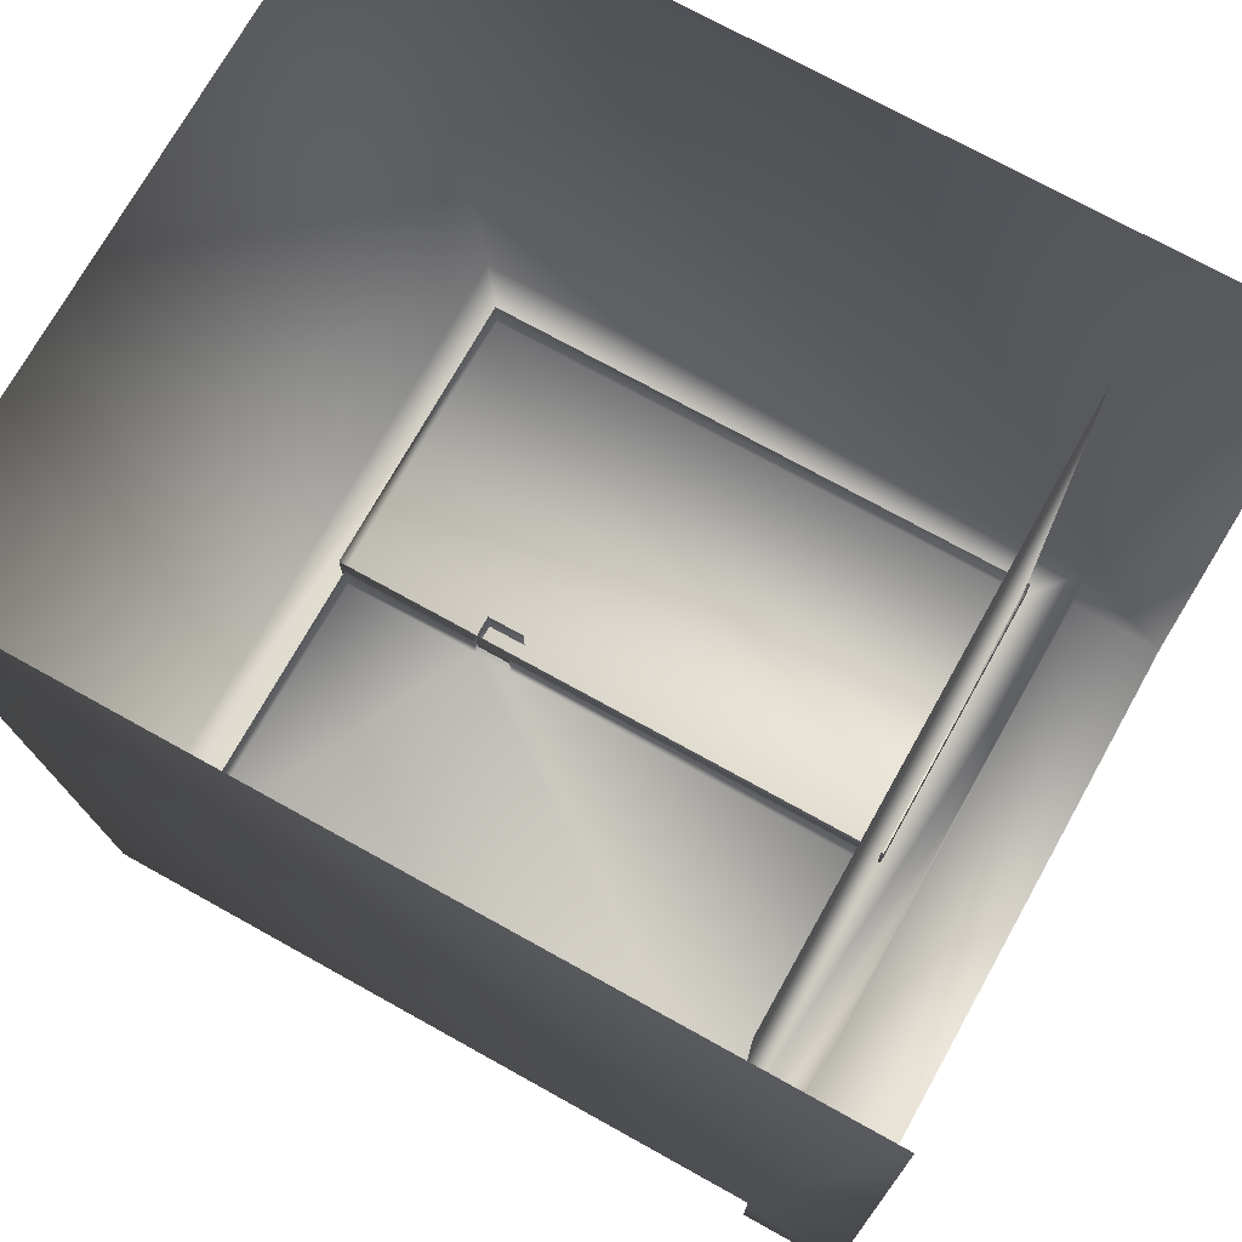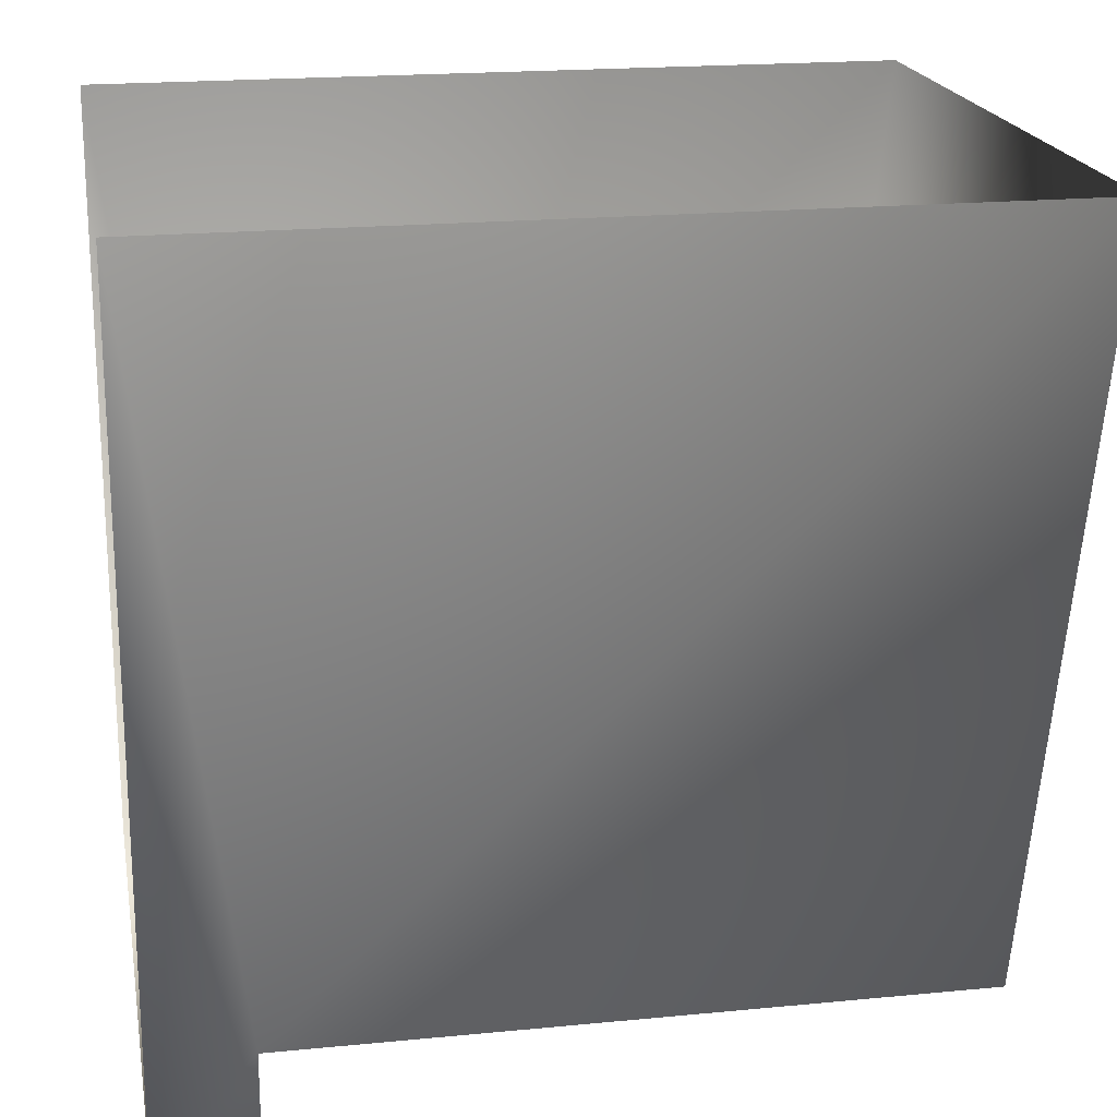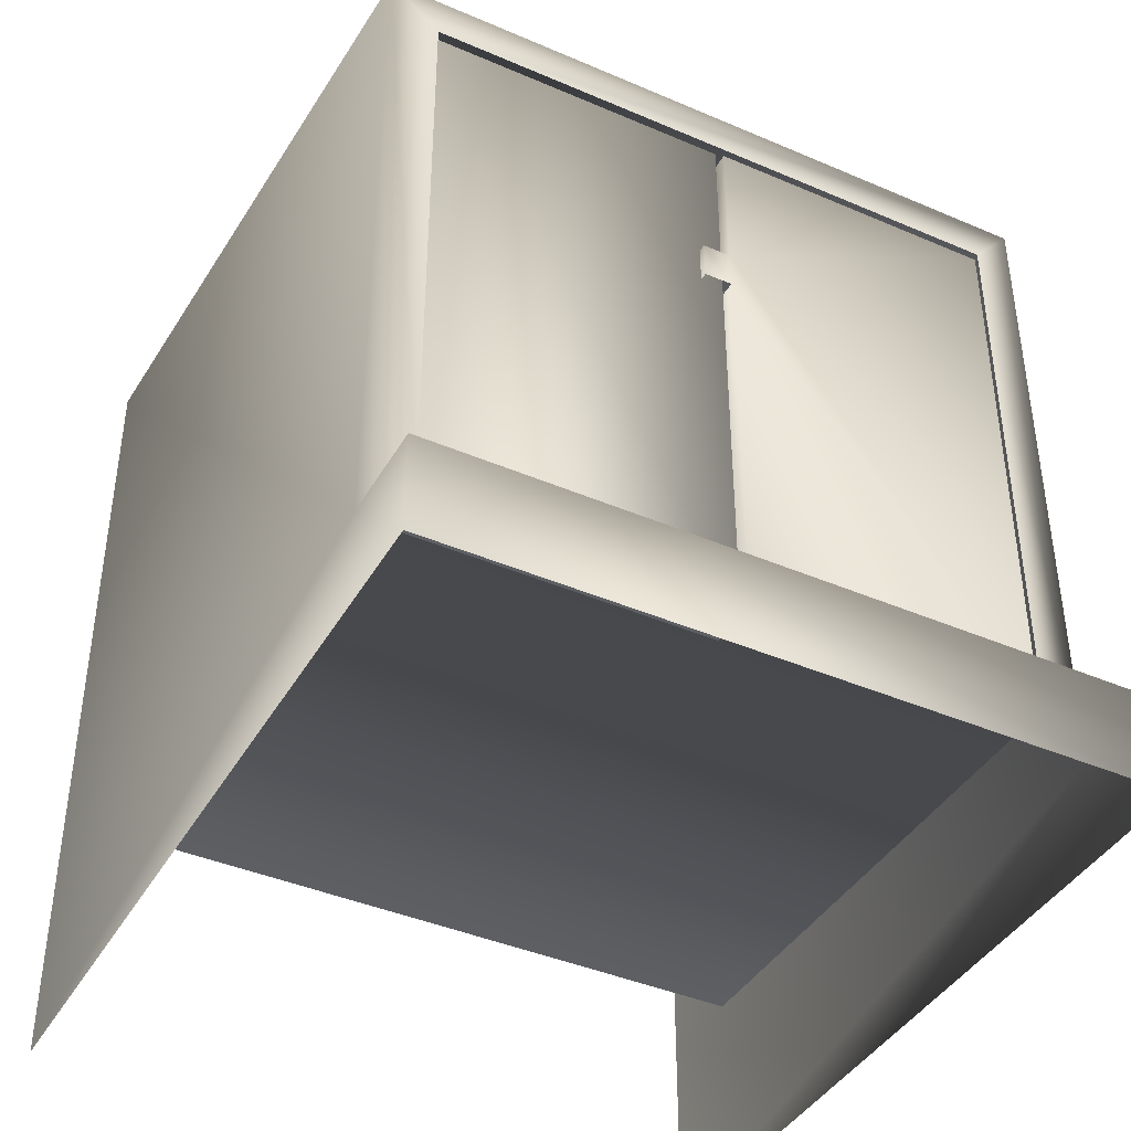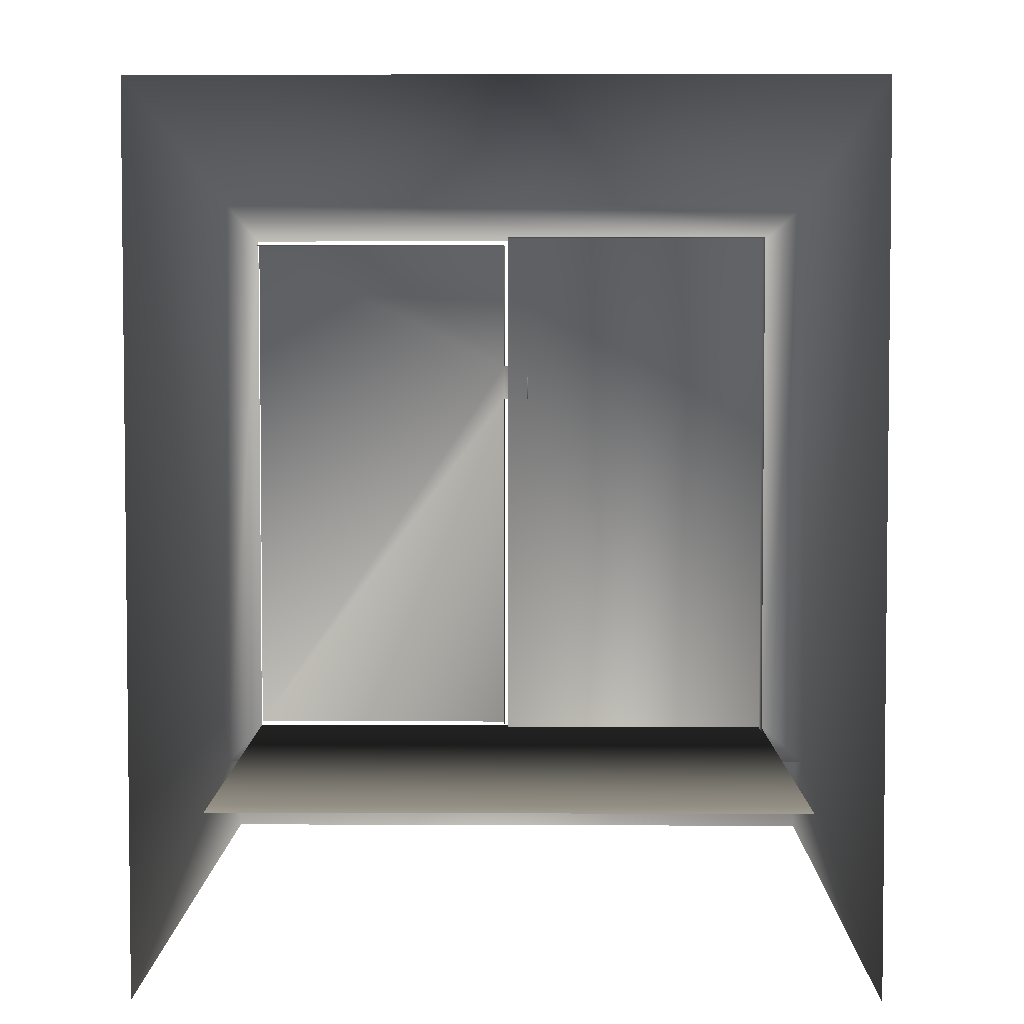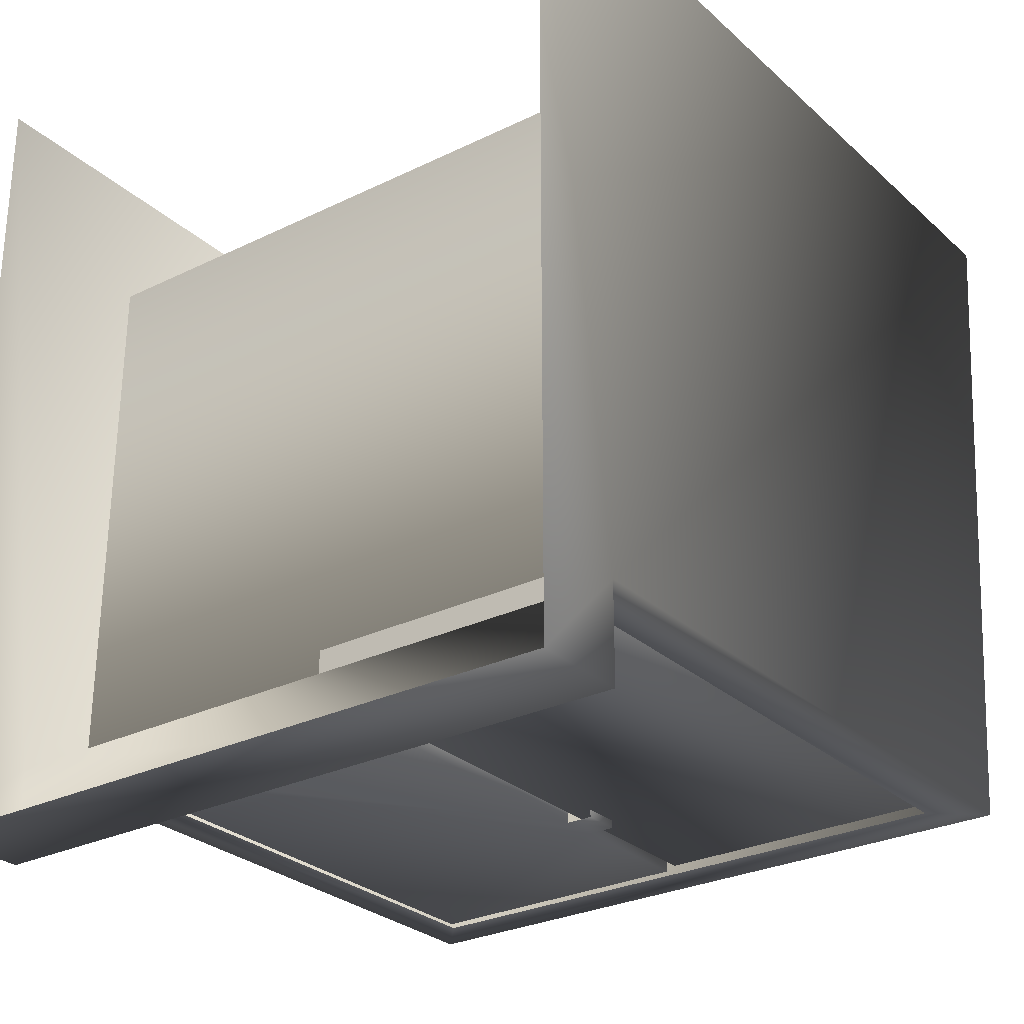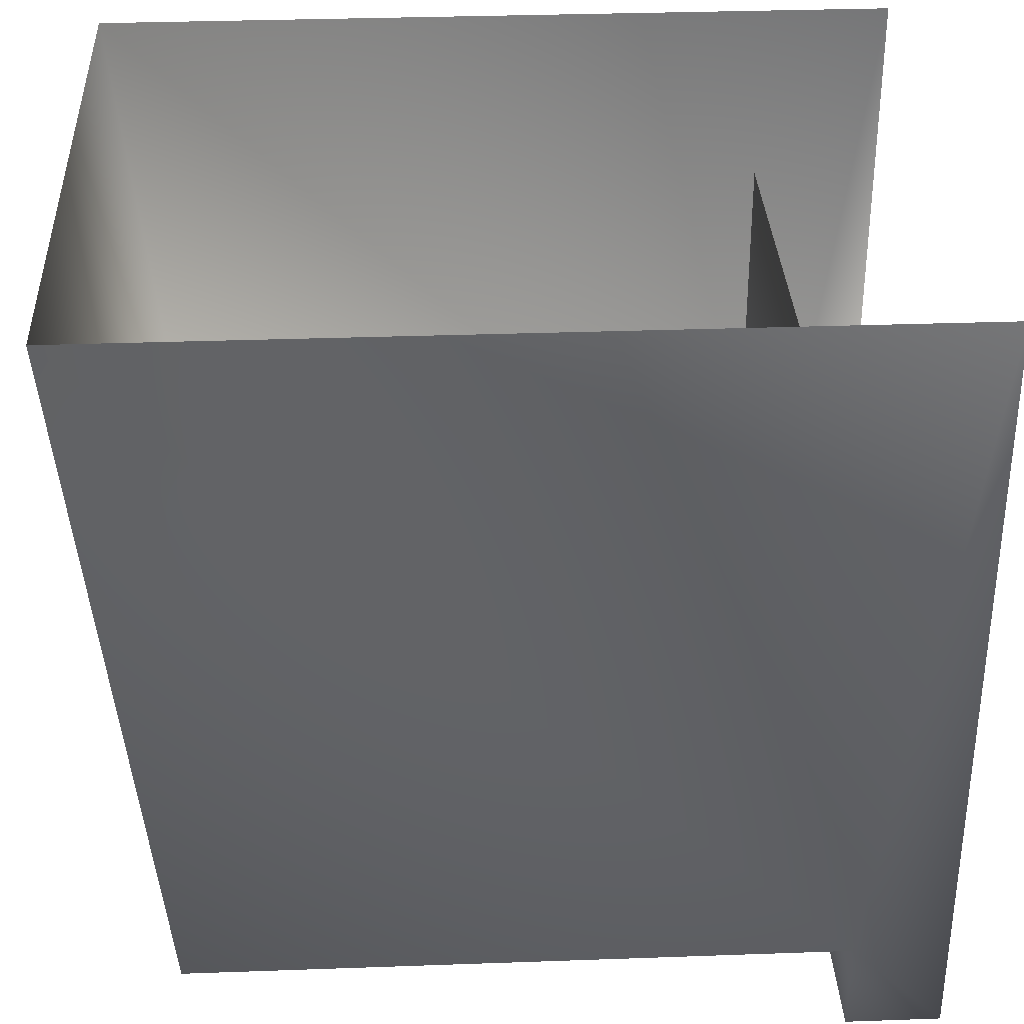
<metadata>
{"format":"obj","ext":"obj","renderer":"f3d","projection":"perspective","resolution":1024,"background":"white","views":[{"elev":72.8,"azim":-60.9,"up":"+Z"},{"elev":19.5,"azim":79.7,"up":"+Z"},{"elev":-41.2,"azim":152.4,"up":"+Y"},{"elev":4.1,"azim":0.8,"up":"+Y"},{"elev":-27.9,"azim":36.7,"up":"+Z"},{"elev":33.4,"azim":-92.8,"up":"+Z"}]}
</metadata>
<code>
g fcbg_desert_002_cabinet_01
v 0.8396 1.863 -0.7516
v 0.8396 2.051 0.9902
v -0.8396 2.051 0.9902
v -0.8396 1.863 -0.7516
v 0.7174 1.756 -0.7516
v 0.7174 0.3436 -0.7516
v 0.8396 0.2368 -0.7516
v -0.7454 1.756 -0.7516
v -0.8396 0.2368 -0.7516
v -0.7454 0.3436 -0.7516
v -0.8396 -1.192e-07 -0.9902
v 0.8396 -1.192e-07 -0.9902
v 0.8396 0.2368 -0.9902
v -0.8396 0.2368 -0.9902
v -0.8396 0.2368 -0.7516
v 0.8396 0.2368 -0.7516
v -0.7454 0.3436 -0.7516
v 0.7174 0.3436 -0.7516
v -0.7314 0.3436 0.5759
v 0.7314 0.3436 0.5759
v 0.8396 0.2368 -0.7516
v 0.8396 0.2368 -0.9902
v 0.8396 -1.192e-07 -0.9902
v 0.8396 0 0.9902
v 0.8396 2.051 0.9902
v 0.8396 1.863 -0.7516
v -0.8396 0.2368 -0.7516
v -0.8396 -1.192e-07 -0.9902
v -0.8396 0.2368 -0.9902
v -0.8396 0 0.9902
v -0.8396 2.051 0.9902
v -0.8396 1.863 -0.7516
v 0.7106 0.3365 -0.7256
v 0.7106 0.3365 -0.6356
v 0.7106 1.764 -0.6356
v 0.7106 1.764 -0.7256
v -0.02027 0.3365 -0.7256
v -0.02027 1.764 -0.6356
v -0.02027 1.764 -0.7256
v -0.02027 0.3365 -0.6356
v -0.03155 0.3563 -0.6494
v -0.03155 1.302 -0.6494
v -0.03155 1.302 -0.7447
v -0.03155 0.3563 -0.7447
v -0.7418 0.3563 -0.7447
v -0.03155 1.397 -0.7447
v -0.7418 1.743 -0.7447
v 0.0353 1.397 -0.7447
v 0.0353 1.302 -0.7447
v 0.0353 1.302 -0.6494
v 0.0353 1.397 -0.6494
v -0.03155 1.397 -0.6494
v -0.03155 1.743 -0.7447
v -0.7418 1.743 -0.6494
v -0.03155 1.743 -0.6494
v 0.7106 0.3365 -0.6356
v 0.7106 0.3365 -0.7256
v -0.02027 0.3365 -0.7256
v -0.02027 0.3365 -0.6356
g fcbg_desert_002_cabinet_01_0
f 3 2 1
f 4 3 1
f 1 5 4
f 6 5 1
f 7 6 1
f 5 8 4
f 4 8 9
f 8 10 9
f 13 12 11
f 14 13 11
f 13 14 15
f 16 13 15
f 15 17 16
f 17 18 16
f 17 19 18
f 19 20 18
f 23 22 21
f 23 21 24
f 21 25 24
f 26 25 21
f 29 28 27
f 27 28 30
f 31 27 30
f 32 27 31
f 35 34 33
f 36 35 33
f 33 37 36
f 38 35 36
f 37 39 36
f 39 38 36
f 37 40 39
f 40 38 39
f 43 42 41
f 44 43 41
f 45 43 44
f 46 43 45
f 47 46 45
f 46 48 43
f 48 49 43
f 50 49 48
f 51 50 48
f 51 48 46
f 52 51 46
f 53 46 47
f 52 46 53
f 47 54 53
f 55 52 53
f 54 55 53
f 58 57 56
f 59 58 56

</code>
